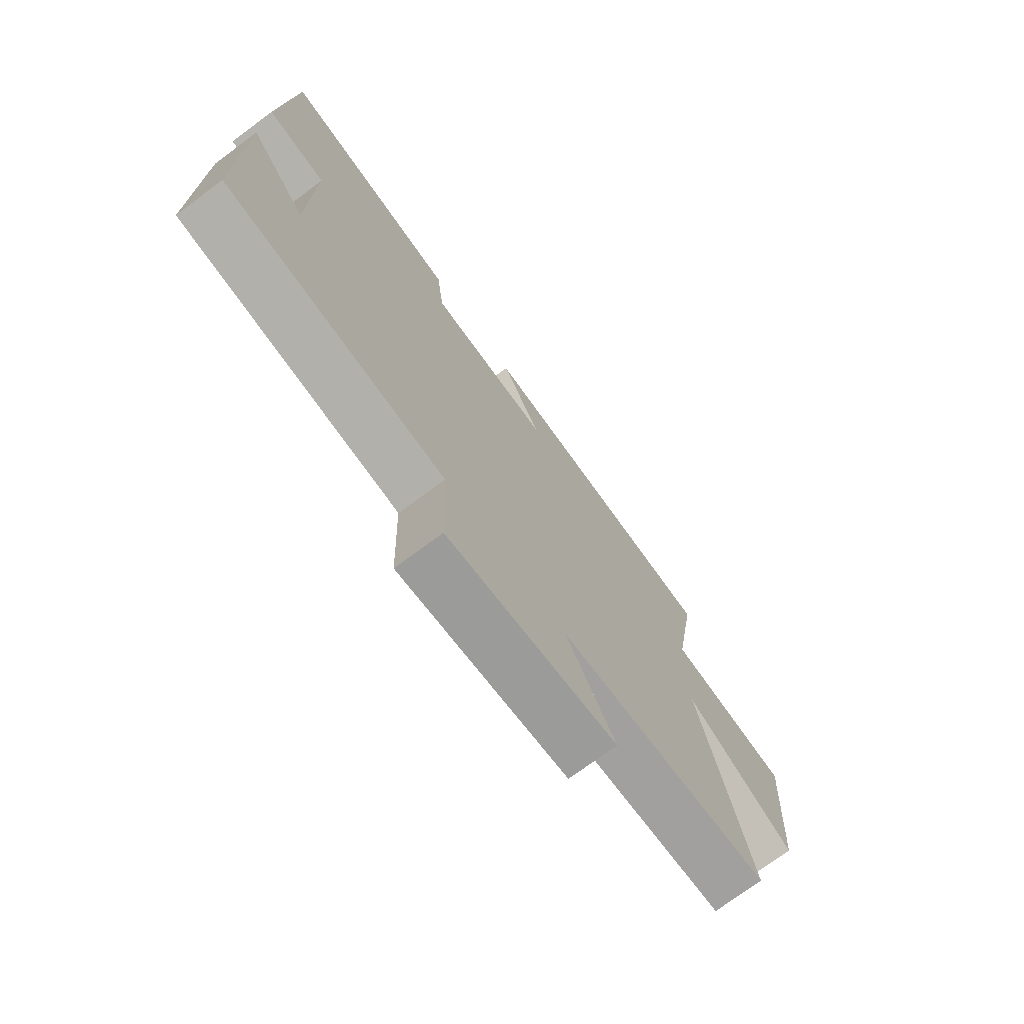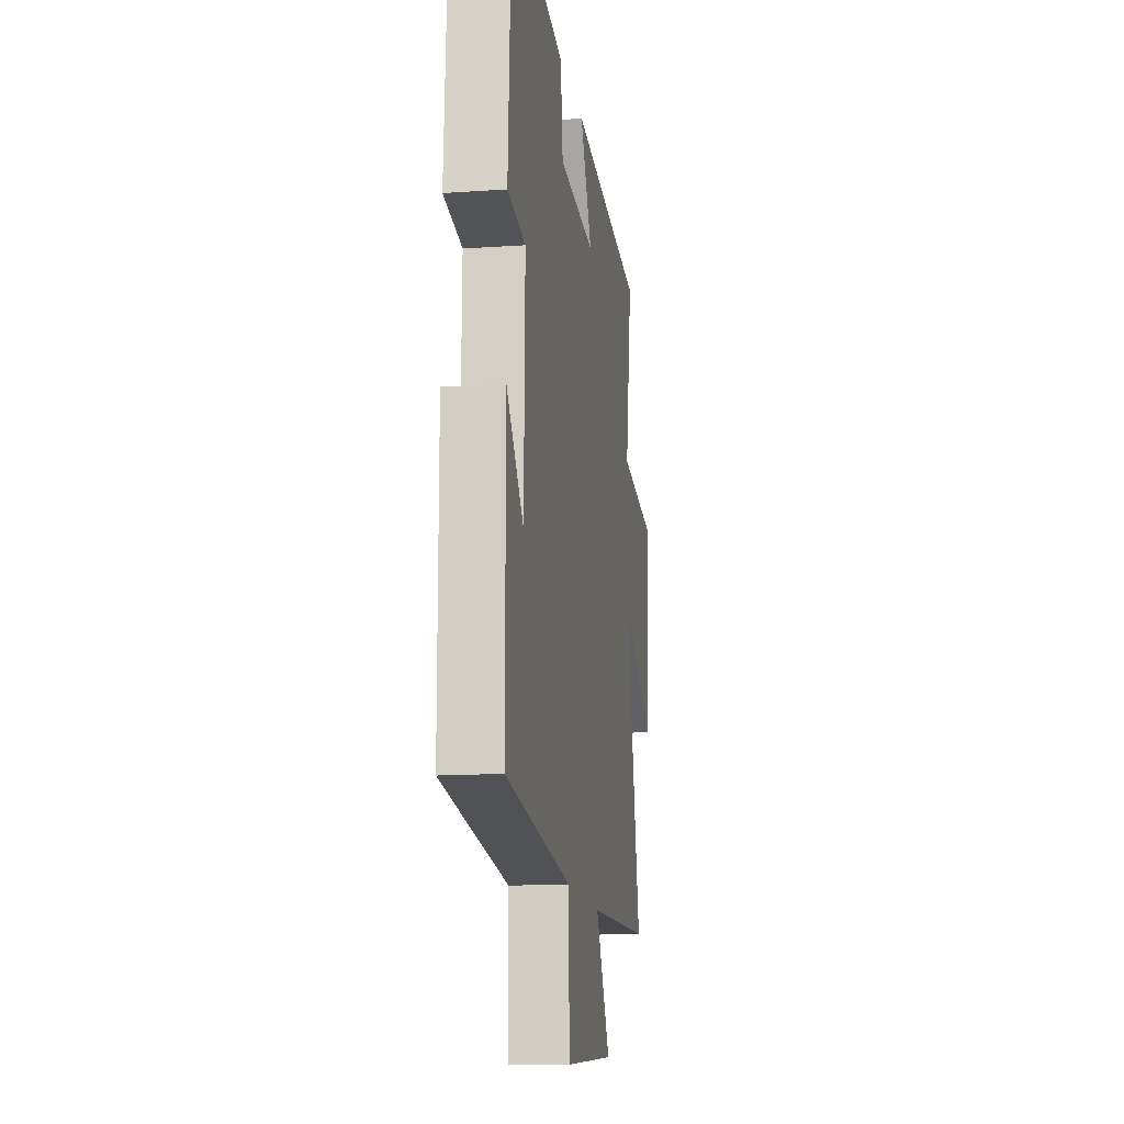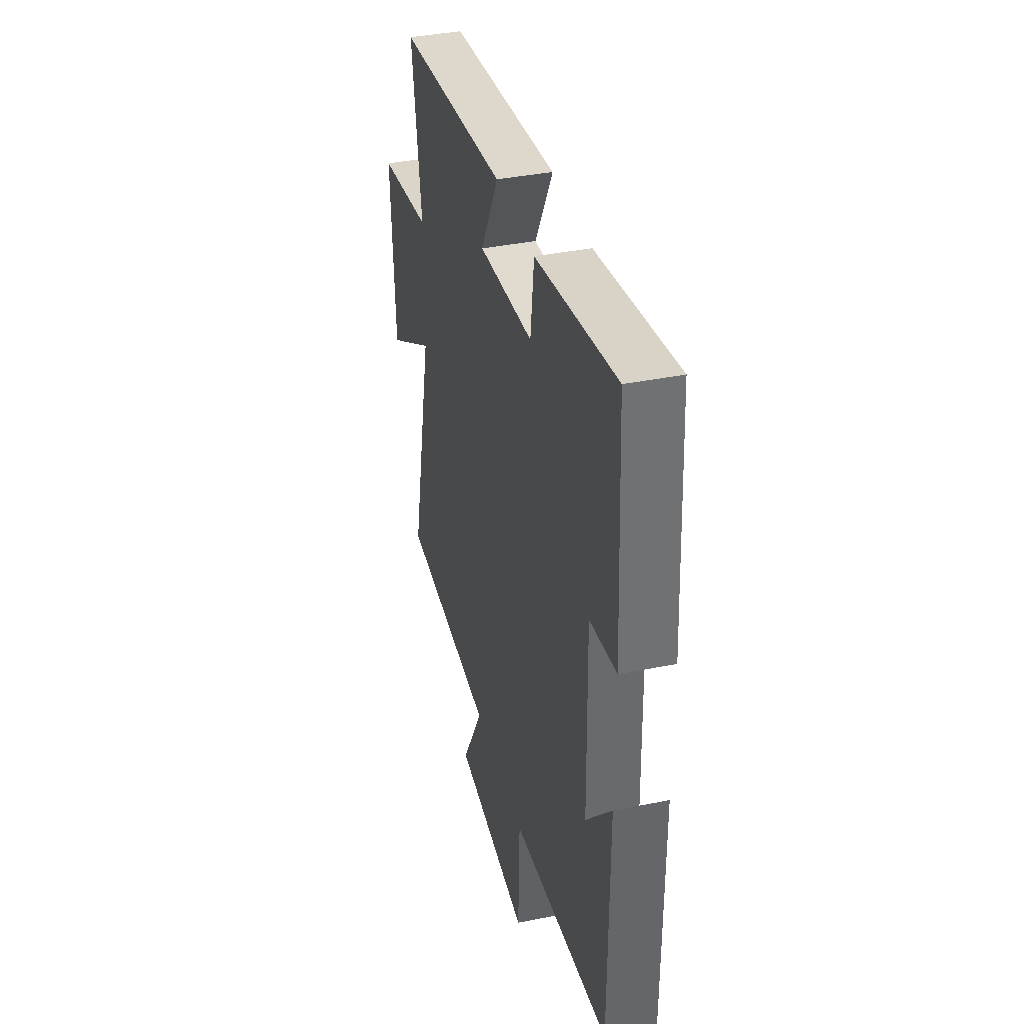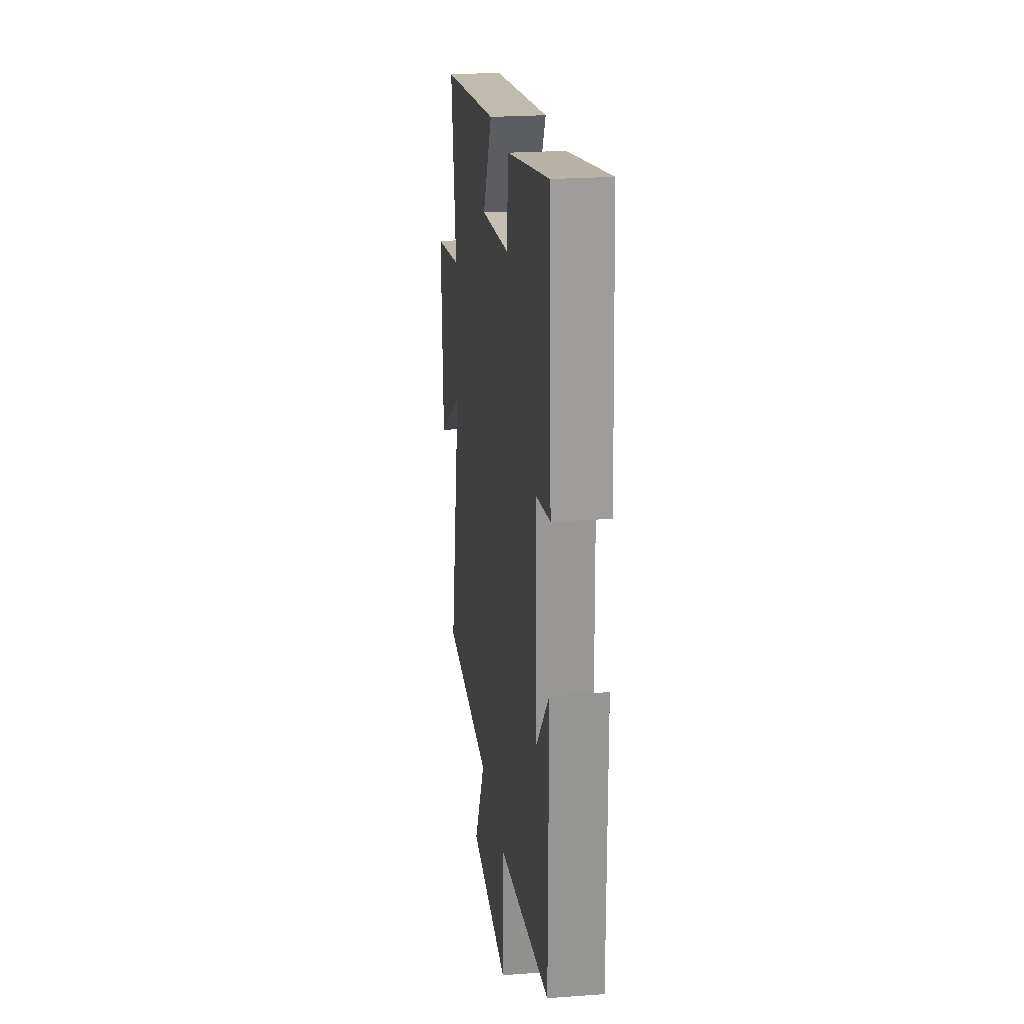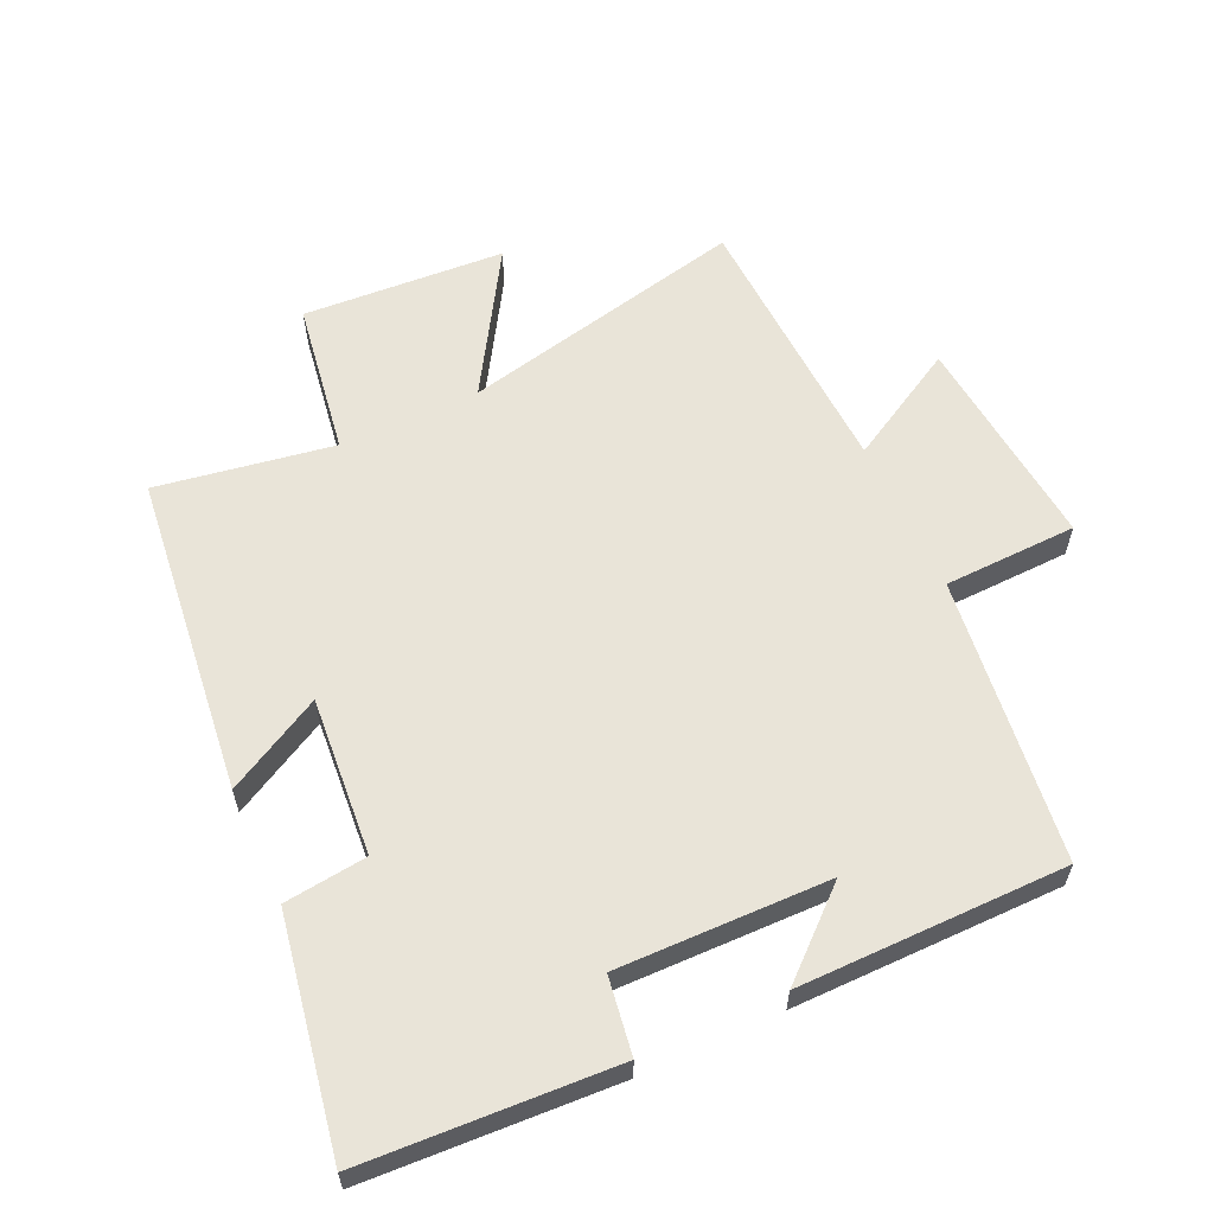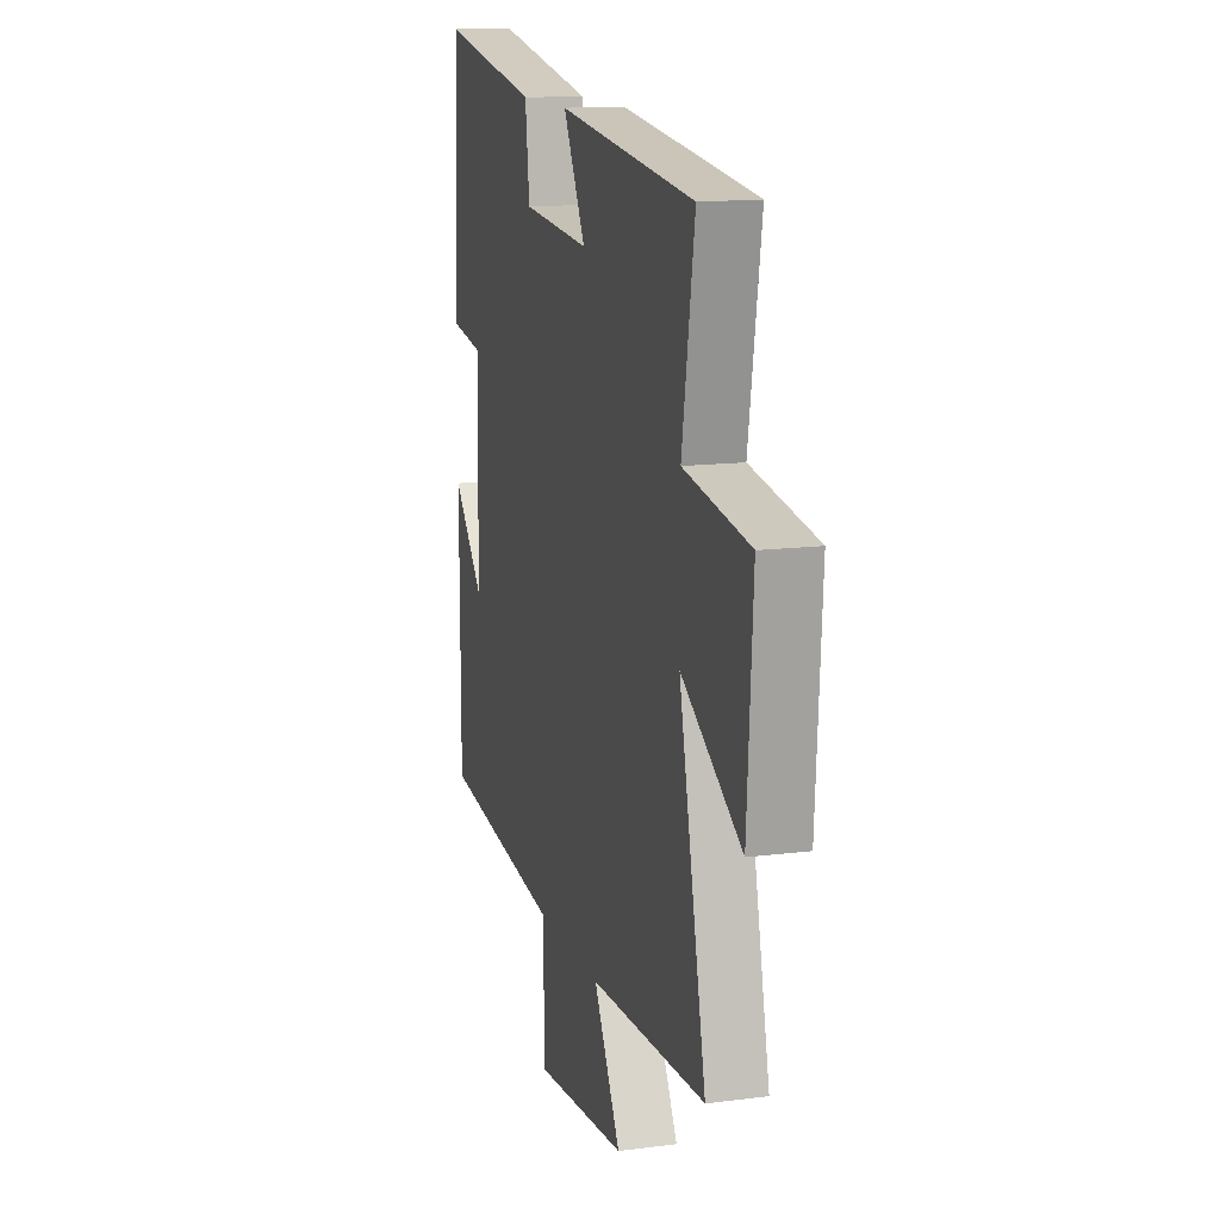
<metadata>
{"format":"obj","ext":"obj","renderer":"f3d","projection":"perspective","resolution":1024,"background":"white","views":[{"elev":-73.7,"azim":126.6,"up":"+Z"},{"elev":-14.4,"azim":98.6,"up":"+Z"},{"elev":38.4,"azim":75.7,"up":"+Z"},{"elev":22.9,"azim":82.8,"up":"+Z"},{"elev":60.1,"azim":65.2,"up":"+Y"},{"elev":13.7,"azim":-106.0,"up":"+Z"}]}
</metadata>
<code>
v -0.597 0.07 -0.481
v -0.5 0.07 -0.042
v -0.716 0.07 -0.175
v -0.736 0.07 0.135
v -0.5 0.07 0.172
v -0.545 0.07 0.443
v -0.055 0.07 0.5
v -0.134 0.07 0.353
v 0.108 0.07 0.373
v 0.123 0.07 0.5
v 0.479 0.07 0.564
v 0.5 0.07 0.179
v 0.382 0.07 0.161
v 0.388 0.07 -0.163
v 0.5 0.07 -0.037
v 0.499 0.07 -0.447
v 0.063 0.07 -0.5
v 0.057 0.07 -0.704
v -0.275 0.07 -0.672
v -0.179 0.07 -0.5
v -0.597 0 -0.481
v -0.5 0 -0.042
v -0.716 0 -0.175
v -0.736 0 0.135
v -0.5 0 0.172
v -0.545 0 0.443
v -0.055 0 0.5
v -0.134 0 0.353
v 0.108 0 0.373
v 0.123 0 0.5
v 0.479 0 0.564
v 0.5 0 0.179
v 0.382 0 0.161
v 0.388 0 -0.163
v 0.5 0 -0.037
v 0.499 0 -0.447
v 0.063 0 -0.5
v 0.057 0 -0.704
v -0.275 0 -0.672
v -0.179 0 -0.5
f 17 18 19 20
f 17 20 1 2
f 16 17 2
f 14 15 16
f 14 16 2
f 13 14 2
f 10 11 12 13
f 9 10 13
f 8 9 13 2
f 5 6 7 8
f 5 8 2 3
f 3 4 5
f 40 39 38 37
f 22 21 40 37
f 22 37 36
f 36 35 34
f 22 36 34
f 22 34 33
f 33 32 31 30
f 33 30 29
f 22 33 29 28
f 28 27 26 25
f 23 22 28 25
f 25 24 23
f 1 21 22 2
f 2 22 23 3
f 3 23 24 4
f 4 24 25 5
f 5 25 26 6
f 6 26 27 7
f 7 27 28 8
f 8 28 29 9
f 9 29 30 10
f 10 30 31 11
f 11 31 32 12
f 12 32 33 13
f 13 33 34 14
f 14 34 35 15
f 15 35 36 16
f 16 36 37 17
f 17 37 38 18
f 18 38 39 19
f 19 39 40 20
f 20 40 21 1

</code>
